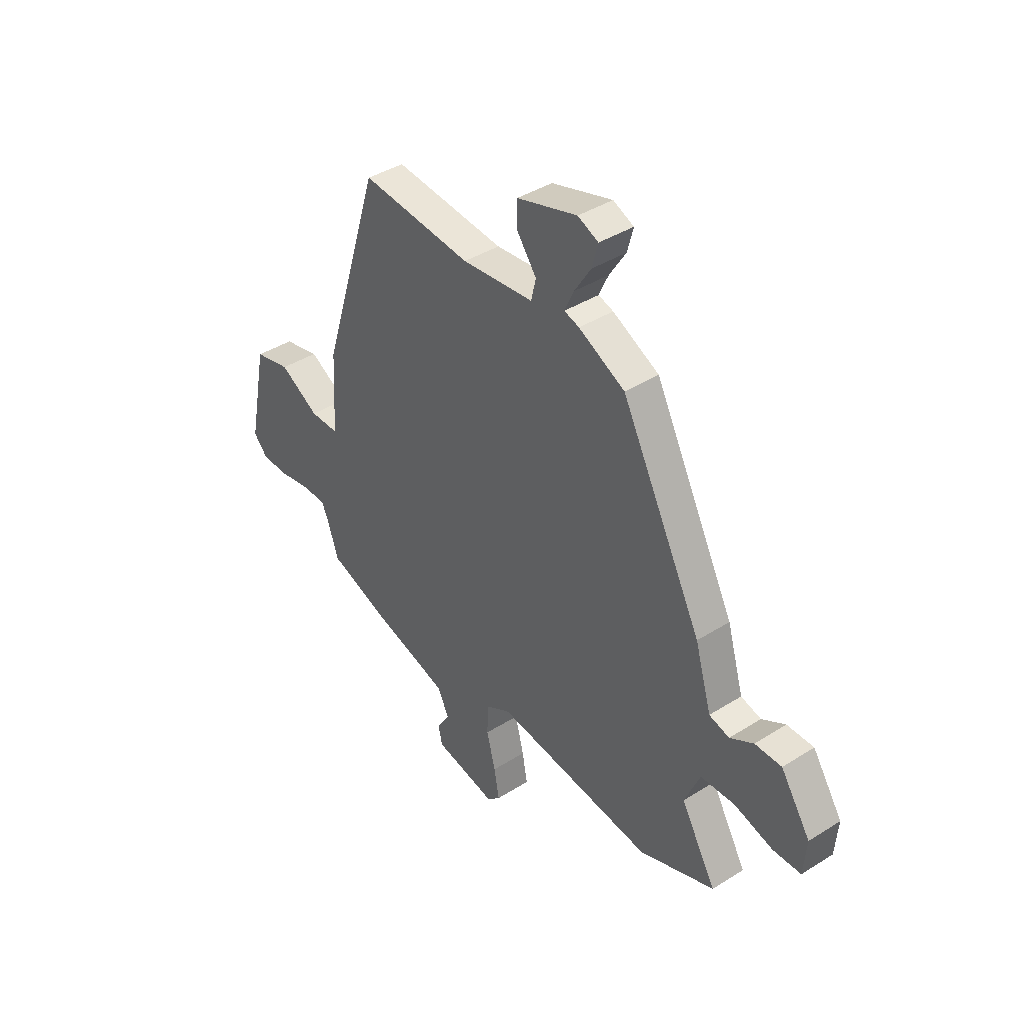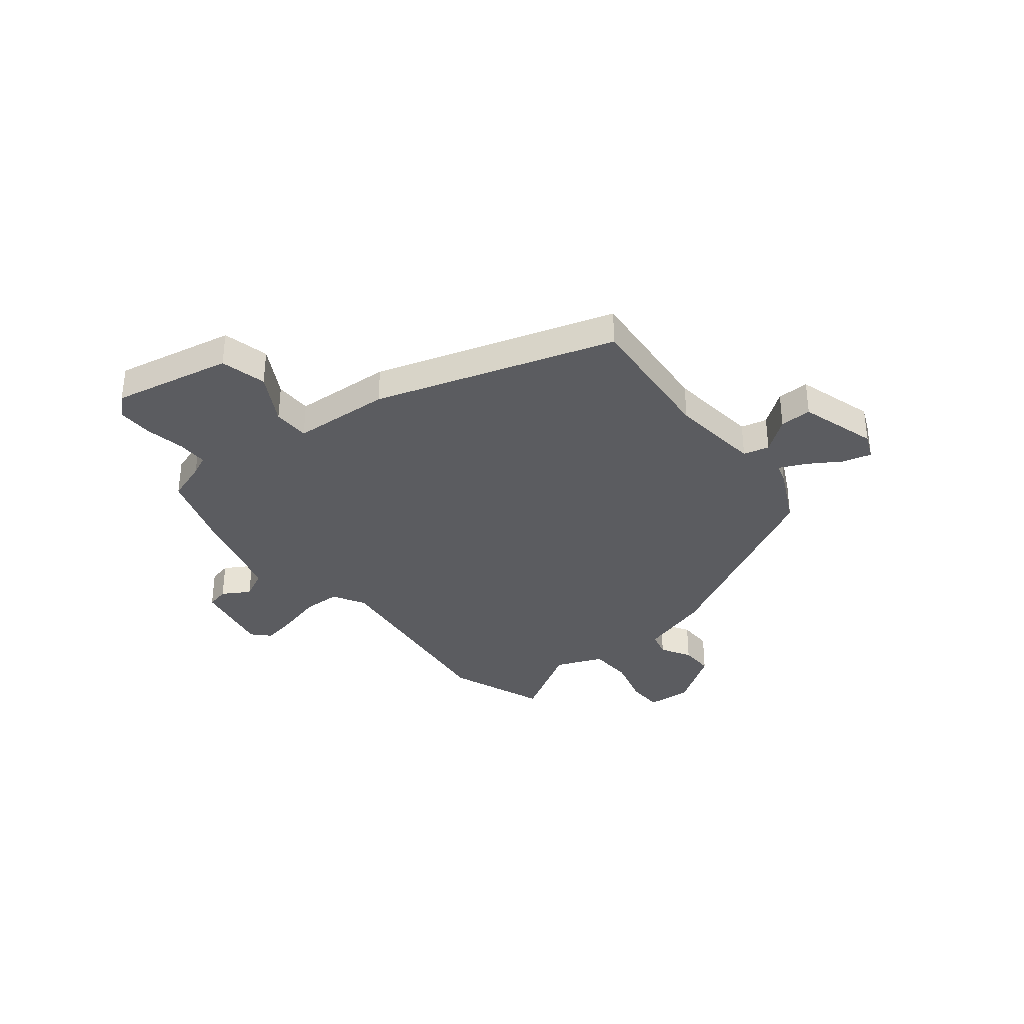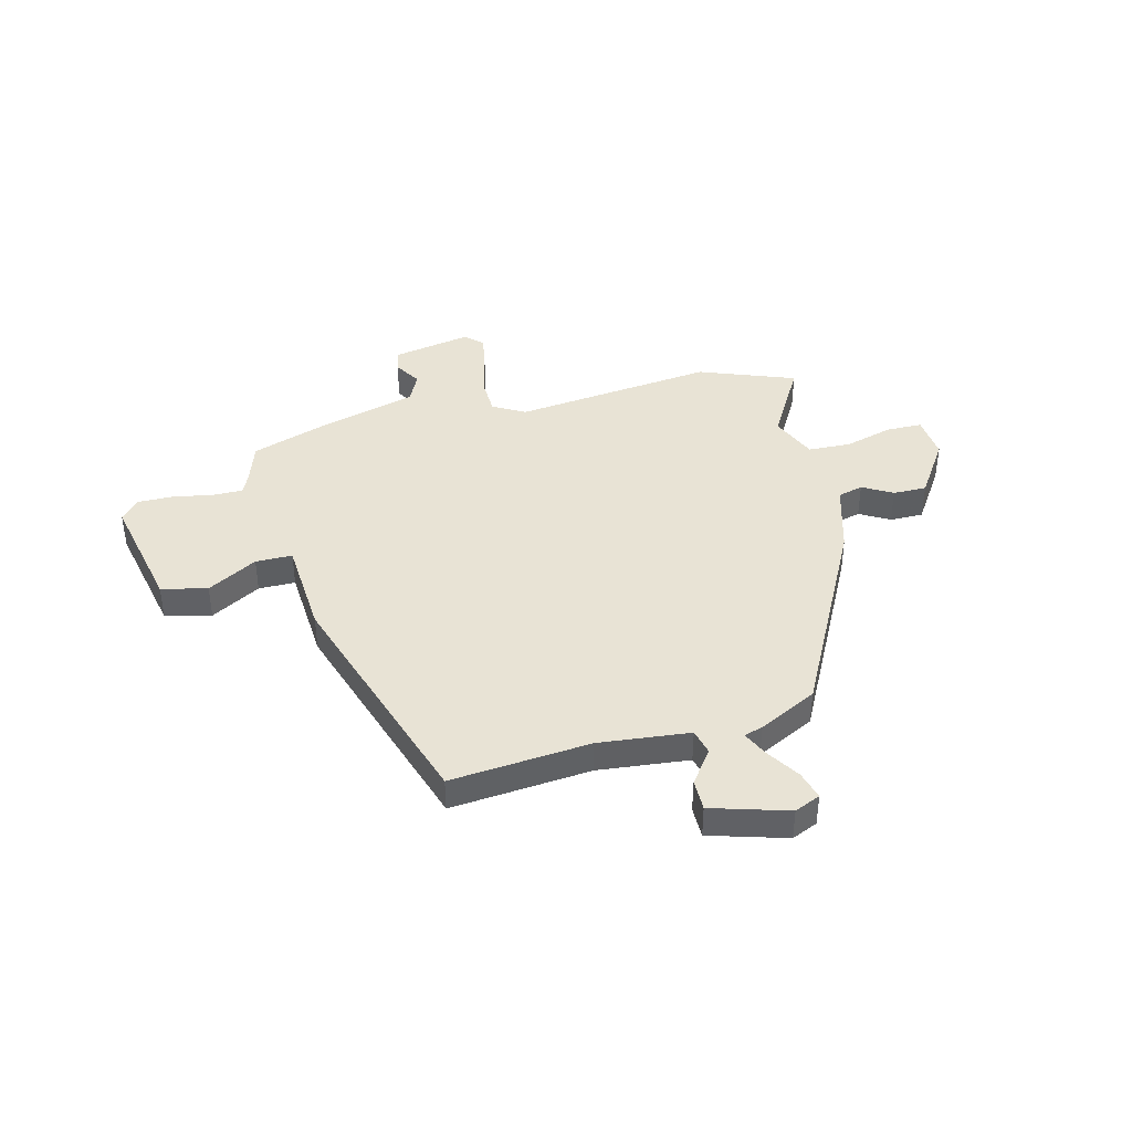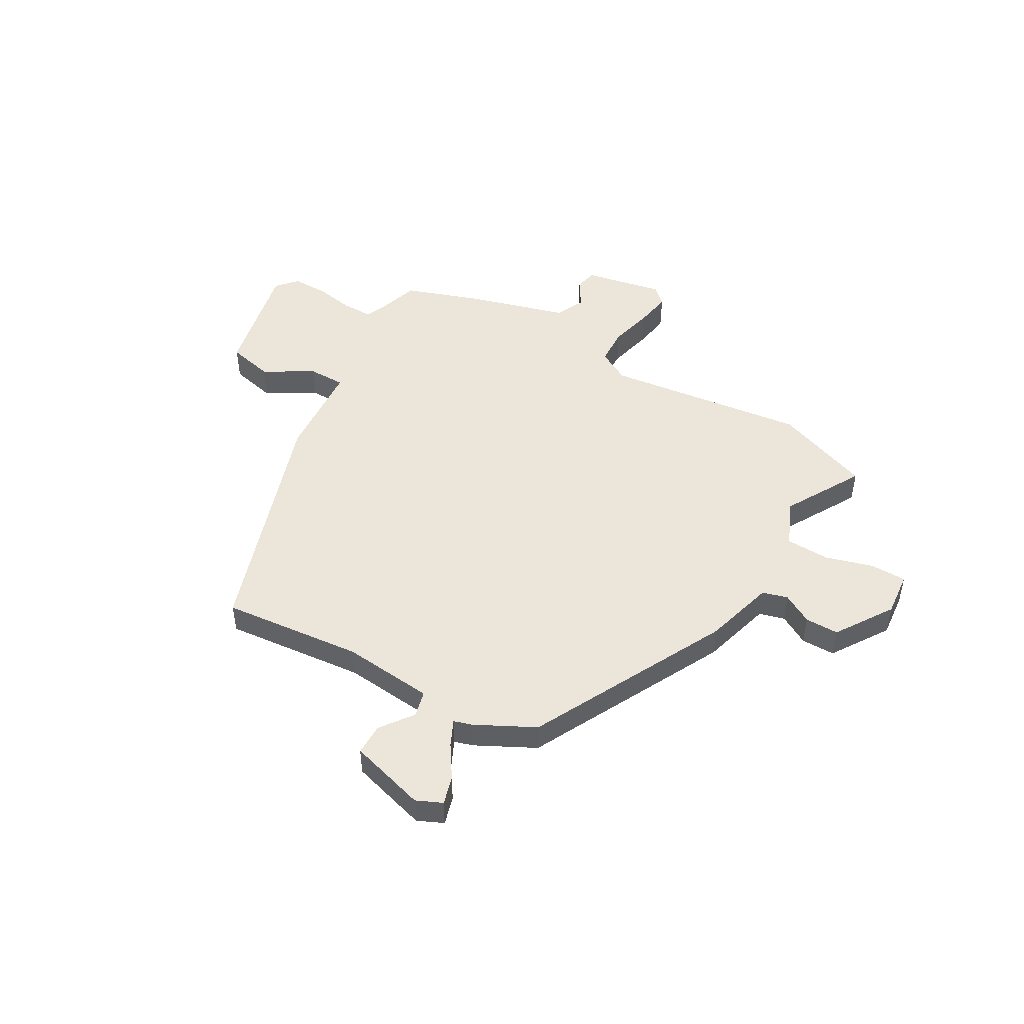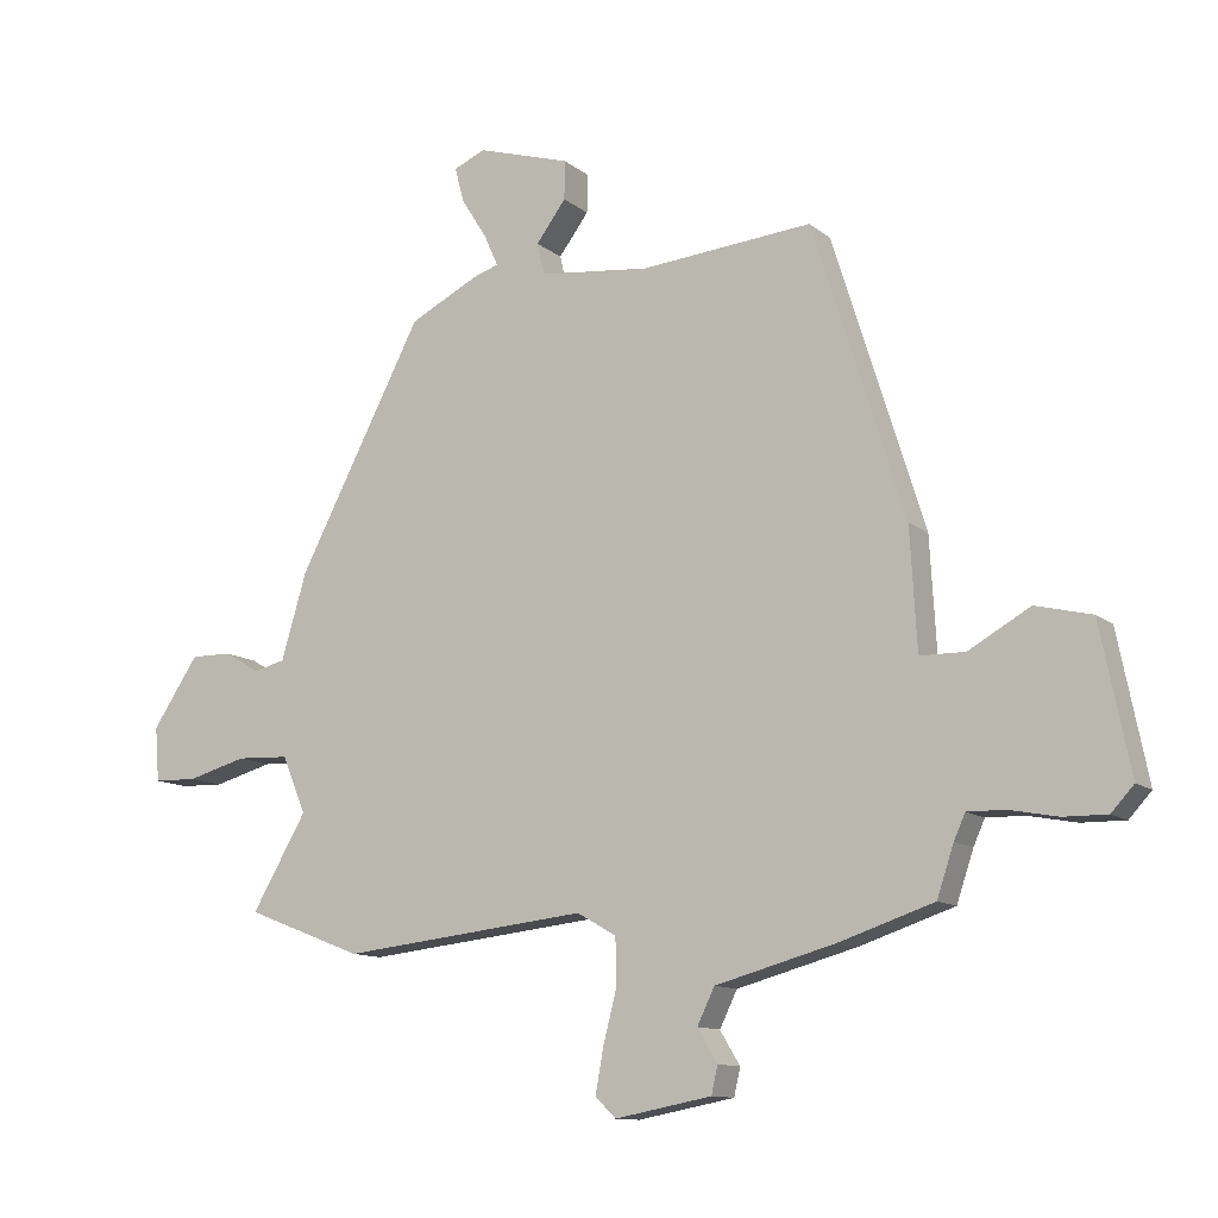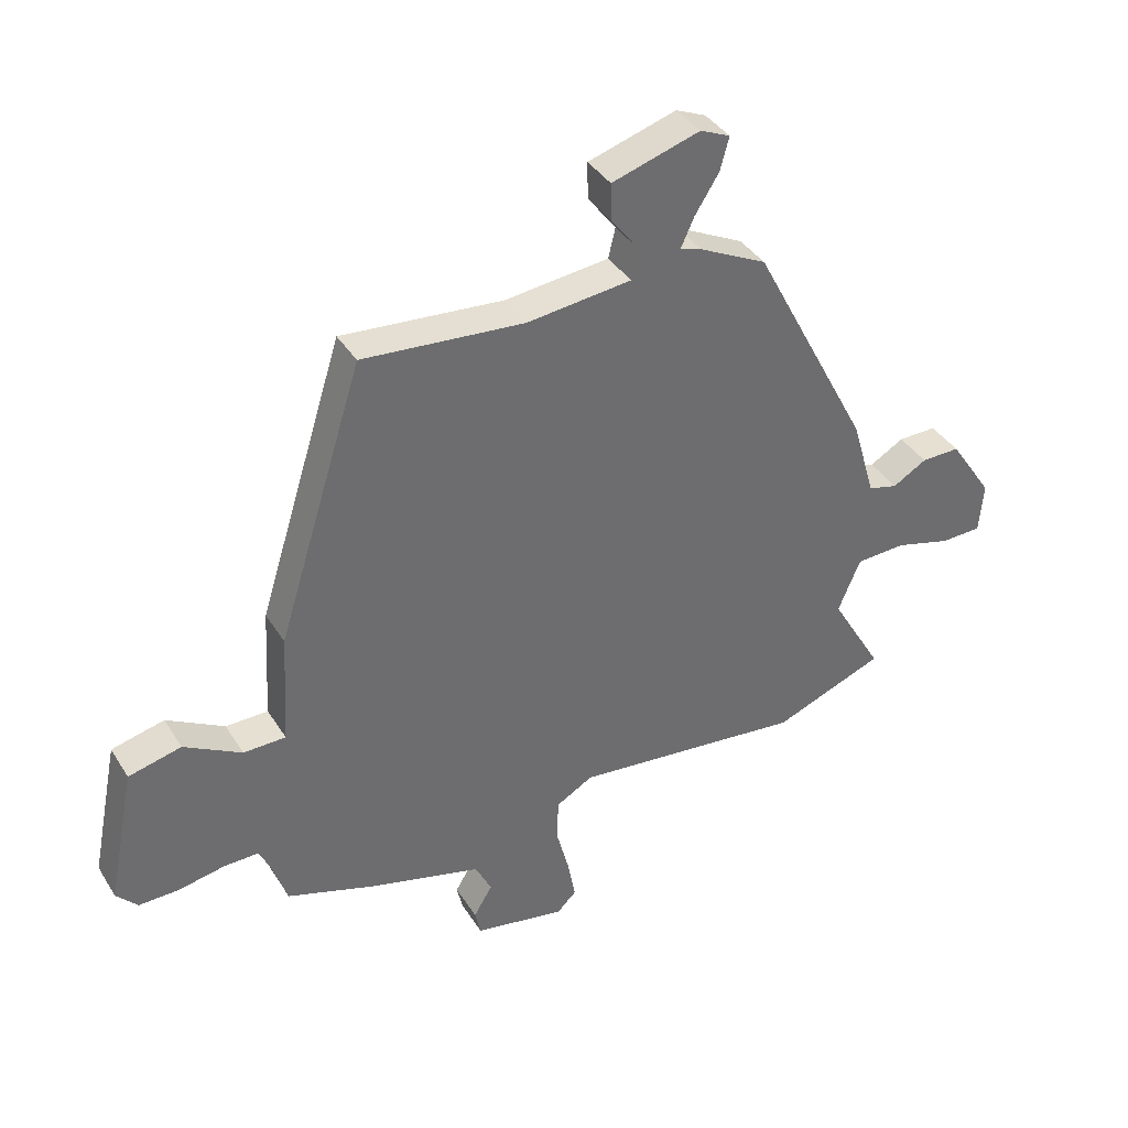
<metadata>
{"format":"obj","ext":"obj","renderer":"f3d","projection":"perspective","resolution":1024,"background":"white","views":[{"elev":40.6,"azim":52.3,"up":"+Z"},{"elev":-35.1,"azim":-51.4,"up":"+Y"},{"elev":41.2,"azim":-14.7,"up":"+Y"},{"elev":48.5,"azim":29.1,"up":"+Y"},{"elev":-11.7,"azim":-150.4,"up":"+Z"},{"elev":38.4,"azim":-28.7,"up":"+Z"}]}
</metadata>
<code>
v -0.519 0.07 -0.491
v -0.546 0.07 -0.411
v -0.564 0.07 -0.371
v -0.624 0.07 -0.372
v -0.702 0.07 -0.387
v -0.771 0.07 -0.388
v -0.807 0.07 -0.349
v -0.76 0.07 -0.116
v -0.67 0.07 -0.094
v -0.572 0.07 -0.149
v -0.5 0.07 -0.148
v -0.489 0.07 0.044
v -0.342 0.07 0.511
v -0.067 0.07 0.488
v 0.111 0.07 0.508
v 0.123 0.07 0.559
v 0.075 0.07 0.623
v 0.074 0.07 0.685
v 0.224 0.07 0.731
v 0.275 0.07 0.709
v 0.26 0.07 0.653
v 0.219 0.07 0.588
v 0.196 0.07 0.537
v 0.233 0.07 0.526
v 0.348 0.07 0.469
v 0.549 0.07 0.085
v 0.59 0.07 -0.053
v 0.64 0.07 -0.066
v 0.698 0.07 -0.032
v 0.764 0.07 -0.031
v 0.838 0.07 -0.141
v 0.831 0.07 -0.228
v 0.761 0.07 -0.23
v 0.666 0.07 -0.204
v 0.581 0.07 -0.208
v 0.543 0.07 -0.299
v 0.631 0.07 -0.449
v 0.443 0.07 -0.522
v 0.048 0.07 -0.479
v -0.015 0.07 -0.515
v -0.017 0.07 -0.588
v 0.005 0.07 -0.673
v 0.018 0.07 -0.744
v -0.015 0.07 -0.776
v -0.17 0.07 -0.747
v -0.18 0.07 -0.703
v -0.148 0.07 -0.65
v -0.176 0.07 -0.593
v -0.368 0.07 -0.541
v -0.519 0 -0.491
v -0.546 0 -0.411
v -0.564 0 -0.371
v -0.624 0 -0.372
v -0.702 0 -0.387
v -0.771 0 -0.388
v -0.807 0 -0.349
v -0.76 0 -0.116
v -0.67 0 -0.094
v -0.572 0 -0.149
v -0.5 0 -0.148
v -0.489 0 0.044
v -0.342 0 0.511
v -0.067 0 0.488
v 0.111 0 0.508
v 0.123 0 0.559
v 0.075 0 0.623
v 0.074 0 0.685
v 0.224 0 0.731
v 0.275 0 0.709
v 0.26 0 0.653
v 0.219 0 0.588
v 0.196 0 0.537
v 0.233 0 0.526
v 0.348 0 0.469
v 0.549 0 0.085
v 0.59 0 -0.053
v 0.64 0 -0.066
v 0.698 0 -0.032
v 0.764 0 -0.031
v 0.838 0 -0.141
v 0.831 0 -0.228
v 0.761 0 -0.23
v 0.666 0 -0.204
v 0.581 0 -0.208
v 0.543 0 -0.299
v 0.631 0 -0.449
v 0.443 0 -0.522
v 0.048 0 -0.479
v -0.015 0 -0.515
v -0.017 0 -0.588
v 0.005 0 -0.673
v 0.018 0 -0.744
v -0.015 0 -0.776
v -0.17 0 -0.747
v -0.18 0 -0.703
v -0.148 0 -0.65
v -0.176 0 -0.593
v -0.368 0 -0.541
f 48 49 1 2
f 45 46 47
f 44 45 47
f 43 44 47
f 42 43 47
f 41 42 47
f 40 41 47 48
f 48 2 3
f 40 48 3
f 39 40 3
f 38 39 3
f 37 38 3
f 36 37 3
f 32 33 34
f 31 32 34
f 30 31 34
f 29 30 34
f 28 29 34
f 27 28 34 35
f 36 3 4
f 35 36 4
f 27 35 4
f 26 27 4
f 25 26 4
f 24 25 4
f 23 24 4
f 20 21 22
f 19 20 22
f 18 19 22
f 17 18 22
f 16 17 22
f 15 16 22 23
f 11 12 13 14
f 11 14 15
f 8 9 10
f 7 8 10
f 6 7 10
f 5 6 10
f 4 5 10
f 4 10 11
f 4 11 15 23
f 51 50 98 97
f 96 95 94
f 96 94 93
f 96 93 92
f 96 92 91
f 96 91 90
f 97 96 90 89
f 52 51 97
f 52 97 89
f 52 89 88
f 52 88 87
f 52 87 86
f 52 86 85
f 83 82 81
f 83 81 80
f 83 80 79
f 83 79 78
f 83 78 77
f 84 83 77 76
f 53 52 85
f 53 85 84
f 53 84 76
f 53 76 75
f 53 75 74
f 53 74 73
f 53 73 72
f 71 70 69
f 71 69 68
f 71 68 67
f 71 67 66
f 71 66 65
f 72 71 65 64
f 63 62 61 60
f 64 63 60
f 59 58 57
f 59 57 56
f 59 56 55
f 59 55 54
f 59 54 53
f 60 59 53
f 72 64 60 53
f 1 50 51 2
f 2 51 52 3
f 3 52 53 4
f 4 53 54 5
f 5 54 55 6
f 6 55 56 7
f 7 56 57 8
f 8 57 58 9
f 9 58 59 10
f 10 59 60 11
f 11 60 61 12
f 12 61 62 13
f 13 62 63 14
f 14 63 64 15
f 15 64 65 16
f 16 65 66 17
f 17 66 67 18
f 18 67 68 19
f 19 68 69 20
f 20 69 70 21
f 21 70 71 22
f 22 71 72 23
f 23 72 73 24
f 24 73 74 25
f 25 74 75 26
f 26 75 76 27
f 27 76 77 28
f 28 77 78 29
f 29 78 79 30
f 30 79 80 31
f 31 80 81 32
f 32 81 82 33
f 33 82 83 34
f 34 83 84 35
f 35 84 85 36
f 36 85 86 37
f 37 86 87 38
f 38 87 88 39
f 39 88 89 40
f 40 89 90 41
f 41 90 91 42
f 42 91 92 43
f 43 92 93 44
f 44 93 94 45
f 45 94 95 46
f 46 95 96 47
f 47 96 97 48
f 48 97 98 49
f 49 98 50 1

</code>
